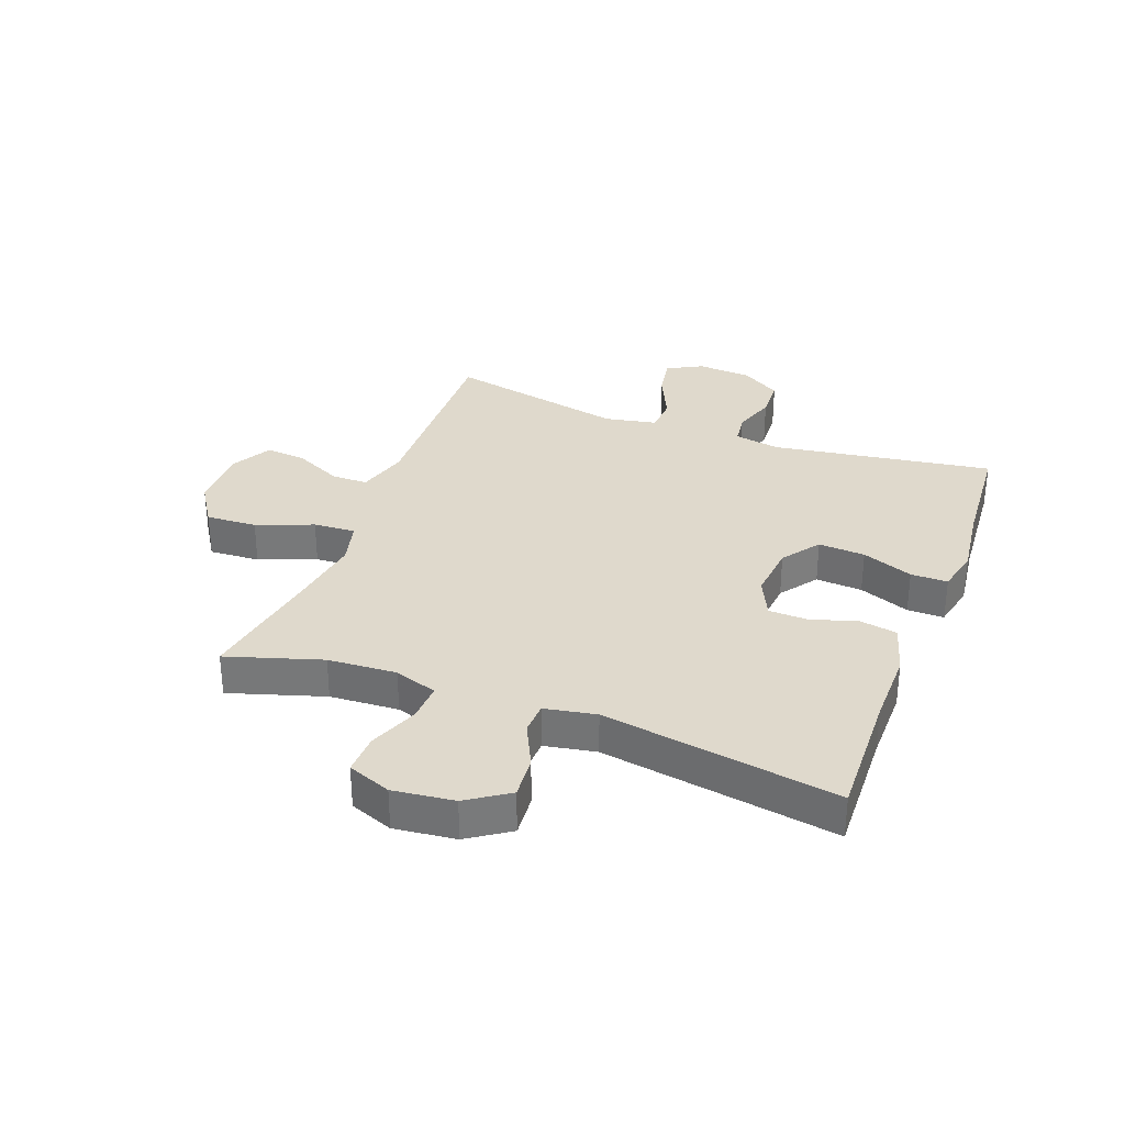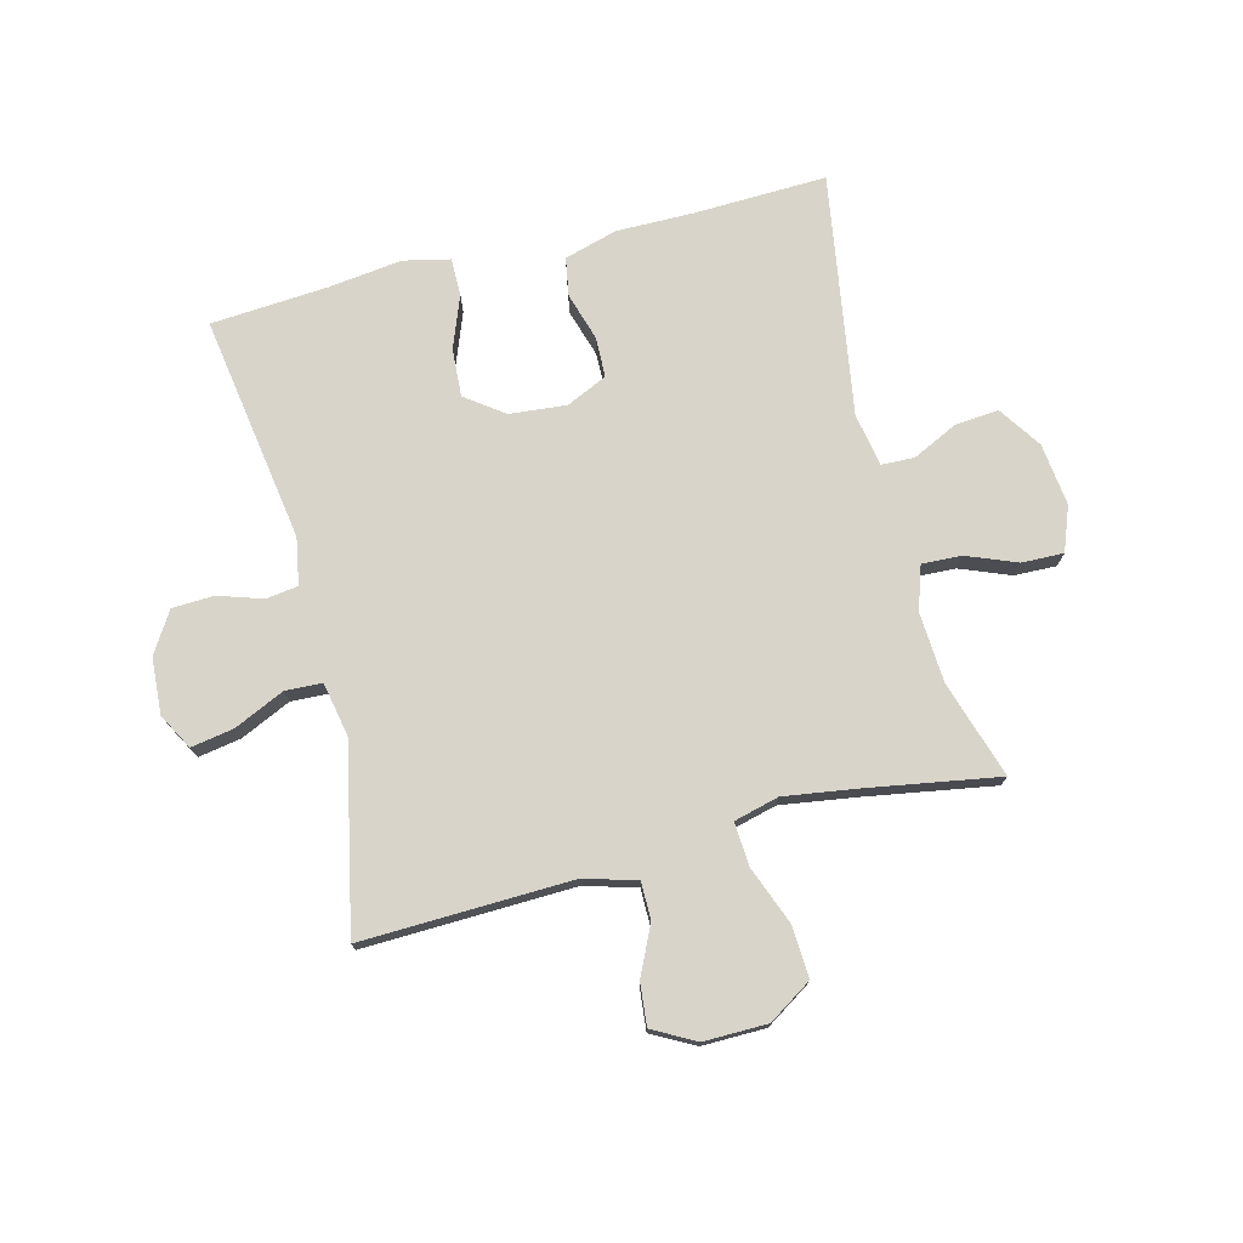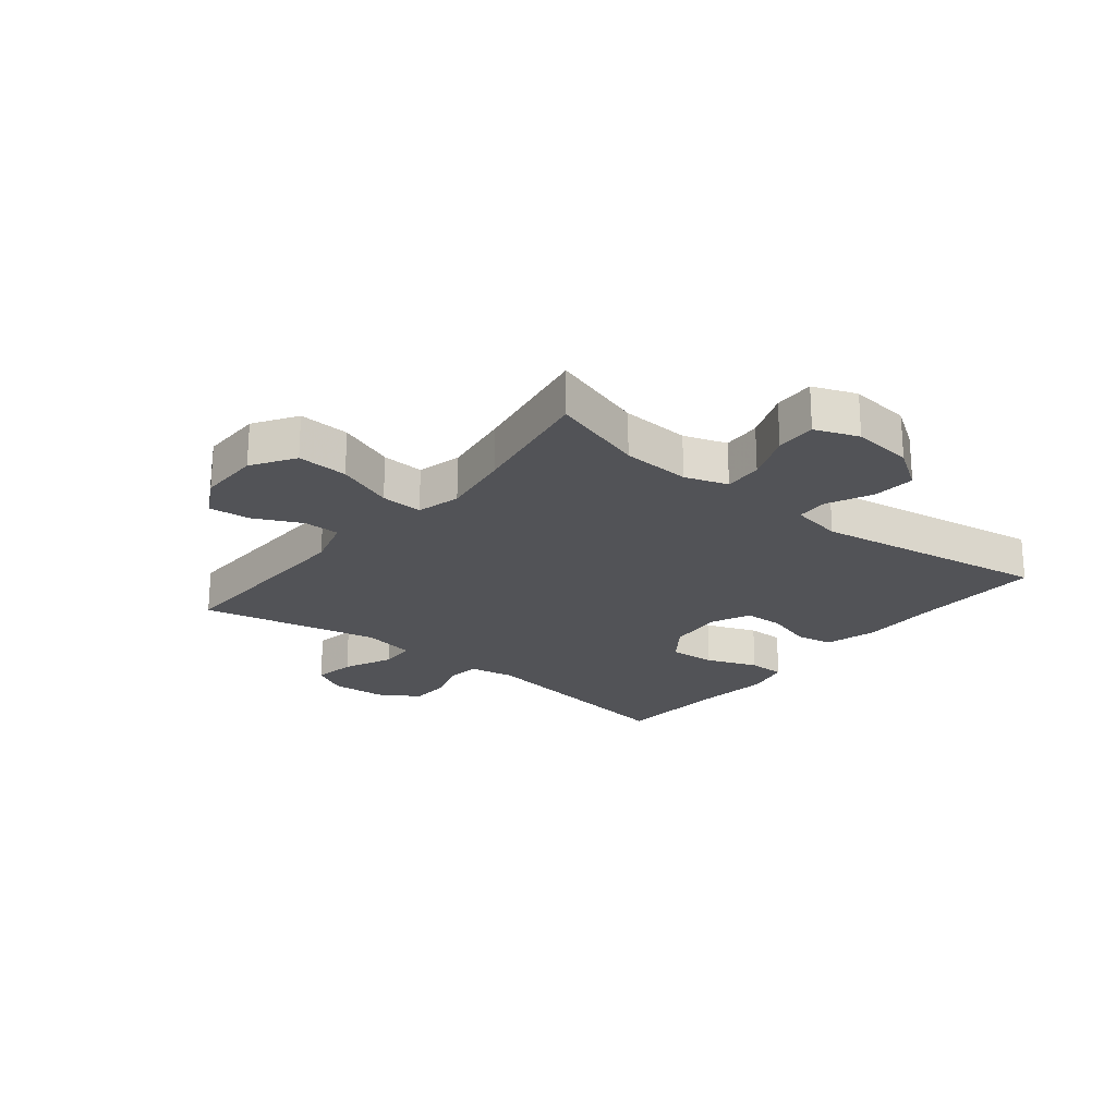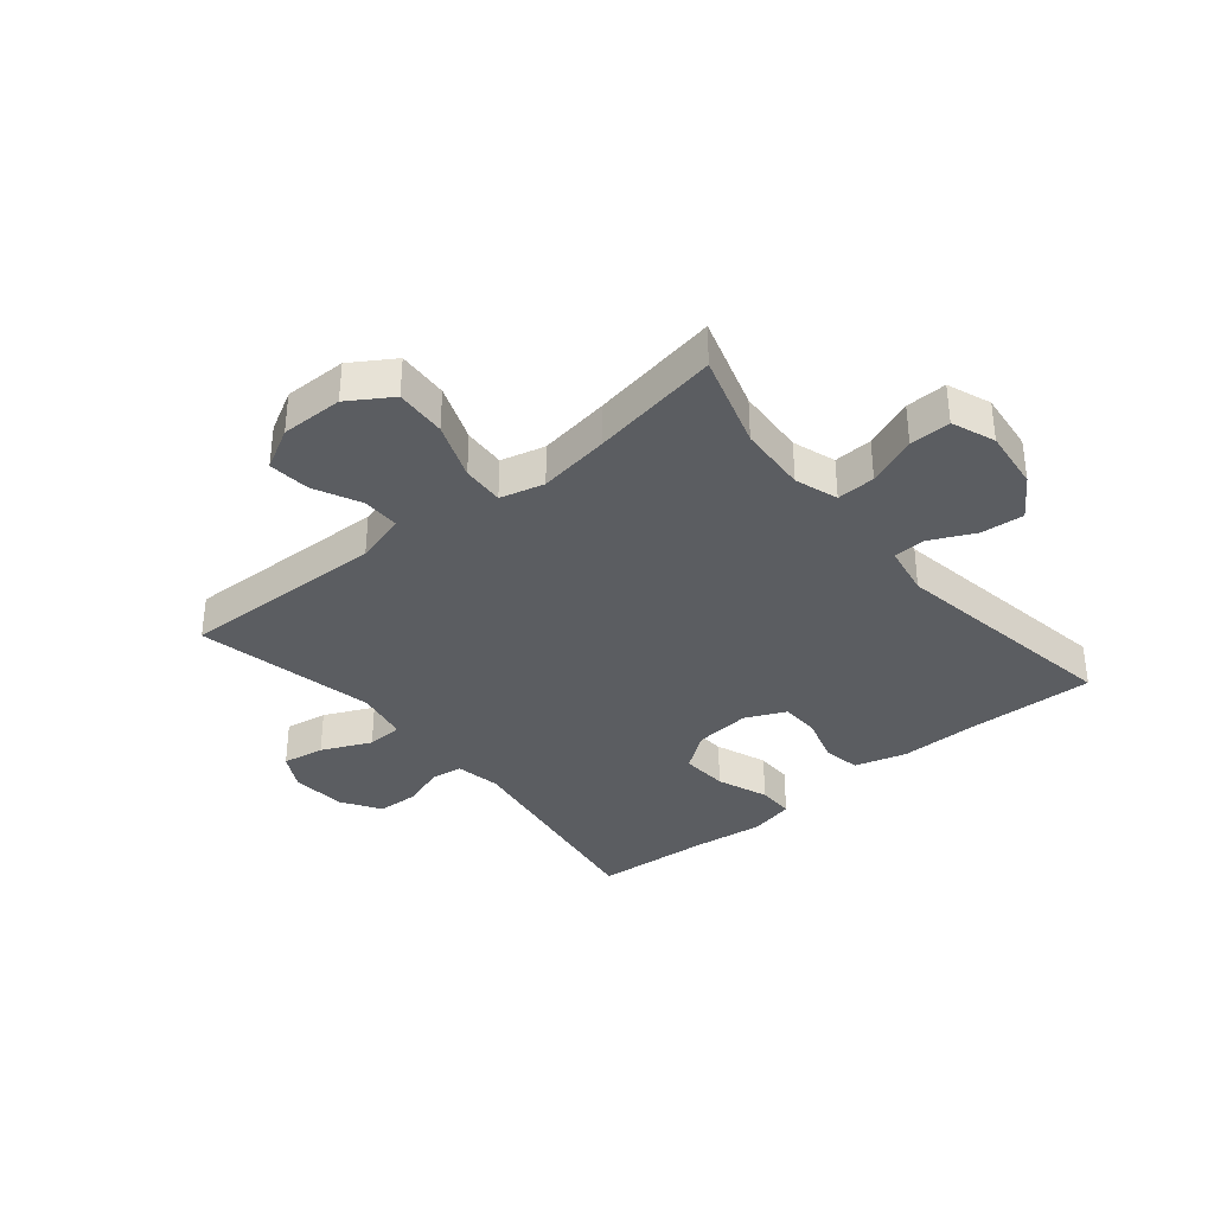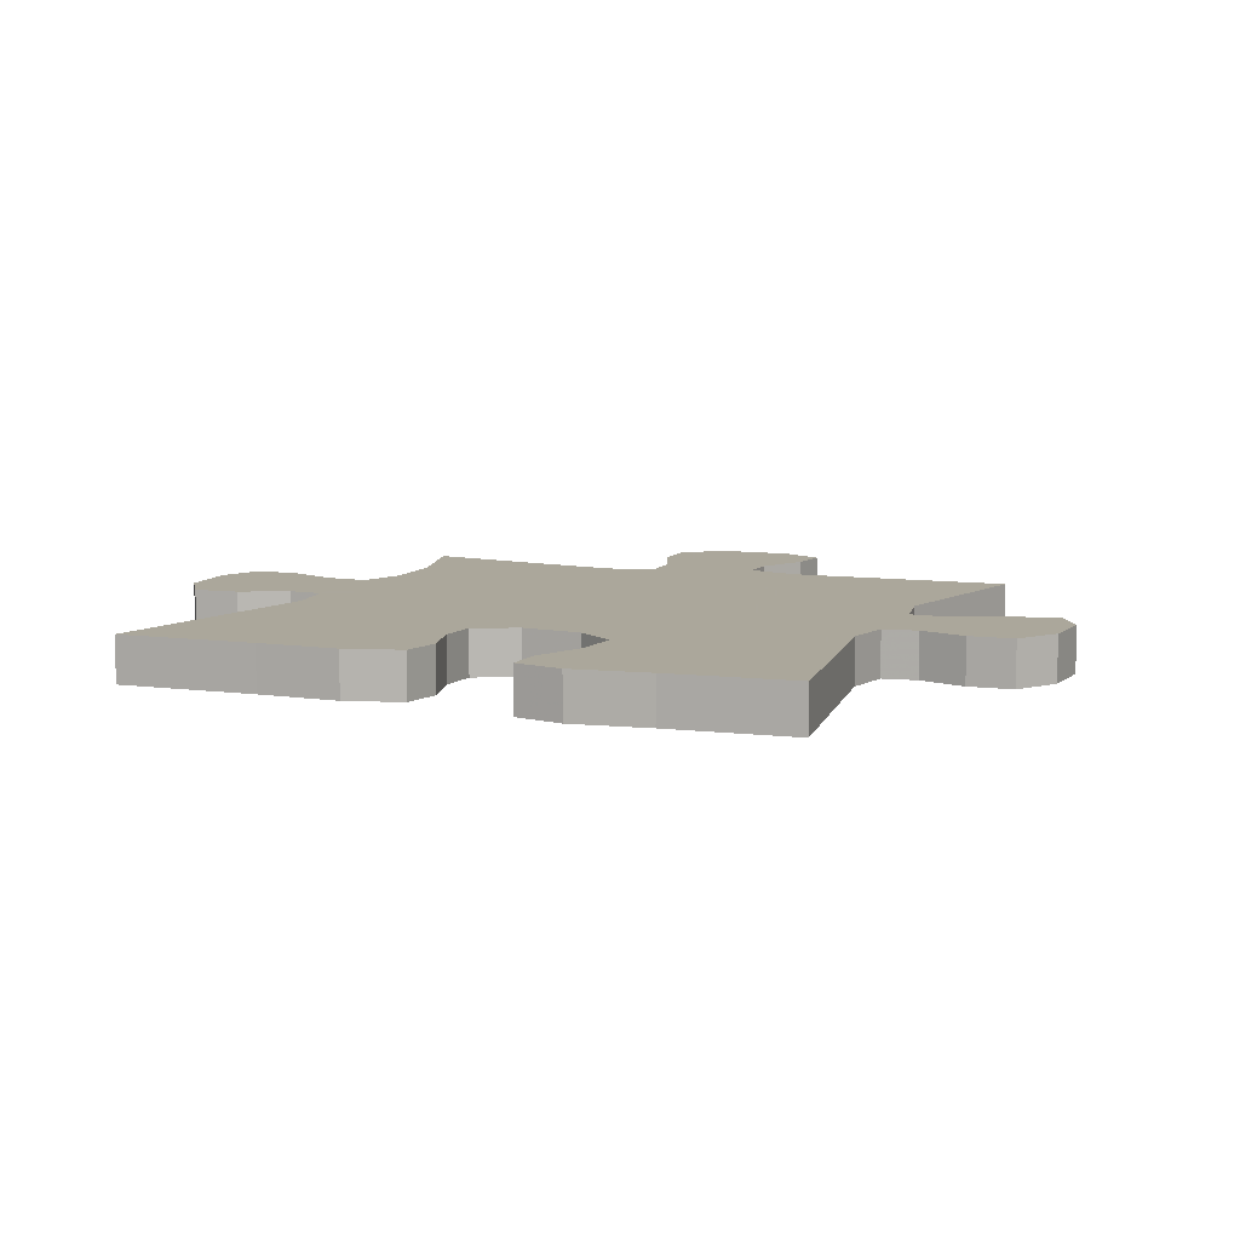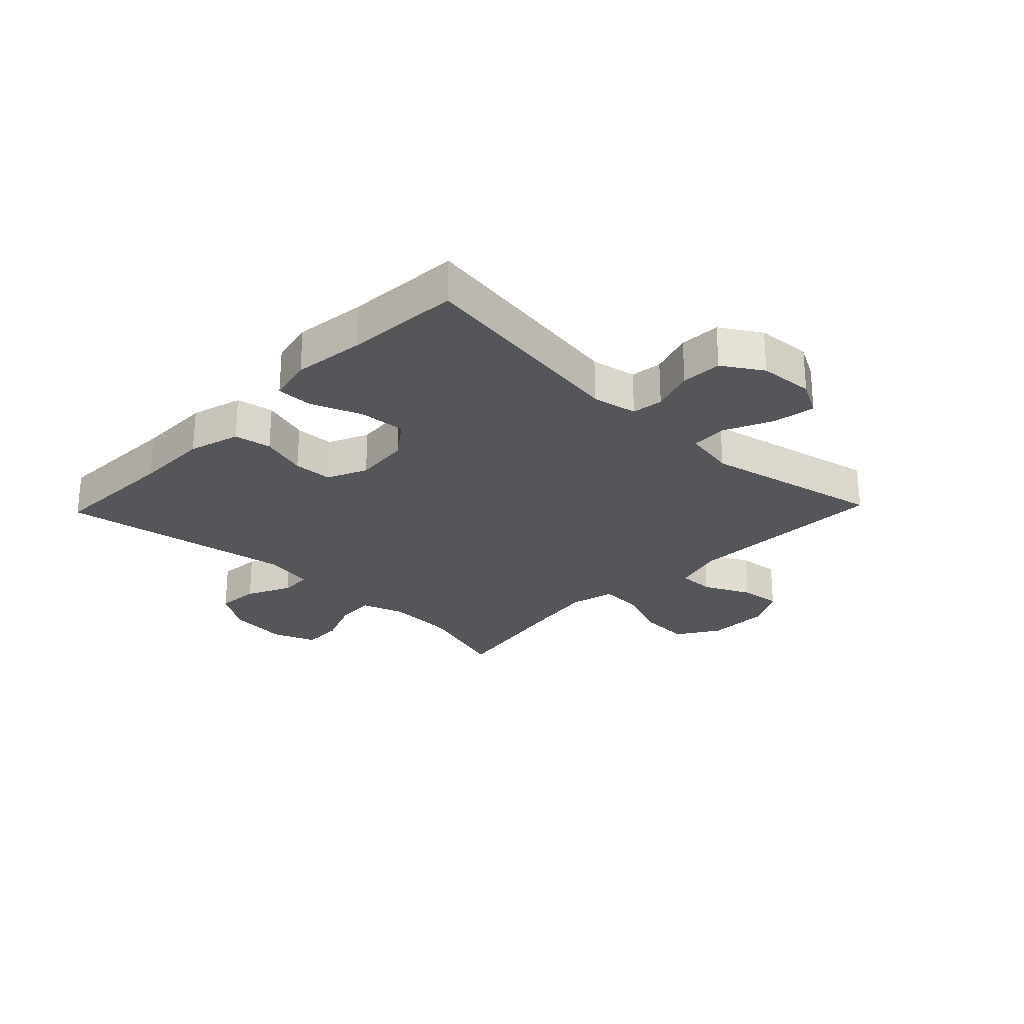
<metadata>
{"format":"obj","ext":"obj","renderer":"f3d","projection":"perspective","resolution":1024,"background":"white","views":[{"elev":32.3,"azim":-69.4,"up":"+Y"},{"elev":75.0,"azim":165.6,"up":"+Y"},{"elev":-22.4,"azim":-128.8,"up":"+Y"},{"elev":-35.5,"azim":-140.4,"up":"+Y"},{"elev":8.2,"azim":22.6,"up":"+Y"},{"elev":-25.9,"azim":46.2,"up":"+Y"}]}
</metadata>
<code>
v -0.5 0.07 -0.5
v -0.45 0.07 -0.34
v -0.443 0.07 -0.224
v -0.467 0.07 -0.152
v -0.532 0.07 -0.155
v -0.615 0.07 -0.188
v -0.684 0.07 -0.19
v -0.712 0.07 -0.117
v -0.7 0.07 -0.014
v -0.653 0.07 0.056
v -0.581 0.07 0.05
v -0.506 0.07 0.014
v -0.452 0.07 0.016
v -0.436 0.07 0.103
v -0.5 0.07 0.5
v -0.281 0.07 0.493
v -0.153 0.07 0.494
v -0.066 0.07 0.469
v -0.055 0.07 0.406
v -0.079 0.07 0.327
v -0.077 0.07 0.261
v -0.01 0.07 0.23
v 0.084 0.07 0.239
v 0.147 0.07 0.285
v 0.142 0.07 0.364
v 0.109 0.07 0.45
v 0.109 0.07 0.512
v 0.185 0.07 0.529
v 0.305 0.07 0.514
v 0.5 0.07 0.5
v 0.443 0.07 0.126
v 0.457 0.07 0.049
v 0.51 0.07 0.042
v 0.583 0.07 0.066
v 0.652 0.07 0.063
v 0.694 0.07 -0.004
v 0.7 0.07 -0.096
v 0.668 0.07 -0.155
v 0.597 0.07 -0.143
v 0.514 0.07 -0.105
v 0.453 0.07 -0.108
v 0.436 0.07 -0.197
v 0.5 0.07 -0.5
v 0.153 0.07 -0.49
v 0.067 0.07 -0.515
v 0.067 0.07 -0.577
v 0.105 0.07 -0.656
v 0.112 0.07 -0.726
v 0.042 0.07 -0.764
v -0.063 0.07 -0.763
v -0.135 0.07 -0.717
v -0.13 0.07 -0.631
v -0.093 0.07 -0.535
v -0.089 0.07 -0.464
v -0.163 0.07 -0.445
v -0.283 0.07 -0.463
v -0.5 0 -0.5
v -0.45 0 -0.34
v -0.443 0 -0.224
v -0.467 0 -0.152
v -0.532 0 -0.155
v -0.615 0 -0.188
v -0.684 0 -0.19
v -0.712 0 -0.117
v -0.7 0 -0.014
v -0.653 0 0.056
v -0.581 0 0.05
v -0.506 0 0.014
v -0.452 0 0.016
v -0.436 0 0.103
v -0.5 0 0.5
v -0.281 0 0.493
v -0.153 0 0.494
v -0.066 0 0.469
v -0.055 0 0.406
v -0.079 0 0.327
v -0.077 0 0.261
v -0.01 0 0.23
v 0.084 0 0.239
v 0.147 0 0.285
v 0.142 0 0.364
v 0.109 0 0.45
v 0.109 0 0.512
v 0.185 0 0.529
v 0.305 0 0.514
v 0.5 0 0.5
v 0.443 0 0.126
v 0.457 0 0.049
v 0.51 0 0.042
v 0.583 0 0.066
v 0.652 0 0.063
v 0.694 0 -0.004
v 0.7 0 -0.096
v 0.668 0 -0.155
v 0.597 0 -0.143
v 0.514 0 -0.105
v 0.453 0 -0.108
v 0.436 0 -0.197
v 0.5 0 -0.5
v 0.153 0 -0.49
v 0.067 0 -0.515
v 0.067 0 -0.577
v 0.105 0 -0.656
v 0.112 0 -0.726
v 0.042 0 -0.764
v -0.063 0 -0.763
v -0.135 0 -0.717
v -0.13 0 -0.631
v -0.093 0 -0.535
v -0.089 0 -0.464
v -0.163 0 -0.445
v -0.283 0 -0.463
f 51 52 53
f 50 51 53
f 49 50 53
f 48 49 53
f 47 48 53
f 46 47 53
f 45 46 53 54
f 44 45 54
f 44 54 55
f 43 44 55
f 42 43 55
f 38 39 40
f 37 38 40
f 36 37 40
f 35 36 40
f 34 35 40
f 33 34 40
f 32 33 40 41
f 42 55 56
f 41 42 56
f 32 41 56
f 31 32 56
f 27 28 29
f 26 27 29
f 25 26 29
f 29 30 31
f 25 29 31
f 24 25 31
f 18 19 20
f 17 18 20
f 16 17 20
f 16 20 21
f 15 16 21
f 14 15 21
f 13 14 21 22
f 10 11 12
f 9 10 12
f 8 9 12
f 7 8 12
f 6 7 12
f 5 6 12
f 4 5 12 13
f 13 22 23
f 4 13 23
f 3 4 23
f 56 1 2
f 24 31 56
f 23 24 56
f 3 23 56
f 2 3 56
f 109 108 107
f 109 107 106
f 109 106 105
f 109 105 104
f 109 104 103
f 109 103 102
f 110 109 102 101
f 110 101 100
f 111 110 100
f 111 100 99
f 111 99 98
f 96 95 94
f 96 94 93
f 96 93 92
f 96 92 91
f 96 91 90
f 96 90 89
f 97 96 89 88
f 112 111 98
f 112 98 97
f 112 97 88
f 112 88 87
f 85 84 83
f 85 83 82
f 85 82 81
f 87 86 85
f 87 85 81
f 87 81 80
f 76 75 74
f 76 74 73
f 76 73 72
f 77 76 72
f 77 72 71
f 77 71 70
f 78 77 70 69
f 68 67 66
f 68 66 65
f 68 65 64
f 68 64 63
f 68 63 62
f 68 62 61
f 69 68 61 60
f 79 78 69
f 79 69 60
f 79 60 59
f 58 57 112
f 112 87 80
f 112 80 79
f 112 79 59
f 112 59 58
f 1 57 58 2
f 2 58 59 3
f 3 59 60 4
f 4 60 61 5
f 5 61 62 6
f 6 62 63 7
f 7 63 64 8
f 8 64 65 9
f 9 65 66 10
f 10 66 67 11
f 11 67 68 12
f 12 68 69 13
f 13 69 70 14
f 14 70 71 15
f 15 71 72 16
f 16 72 73 17
f 17 73 74 18
f 18 74 75 19
f 19 75 76 20
f 20 76 77 21
f 21 77 78 22
f 22 78 79 23
f 23 79 80 24
f 24 80 81 25
f 25 81 82 26
f 26 82 83 27
f 27 83 84 28
f 28 84 85 29
f 29 85 86 30
f 30 86 87 31
f 31 87 88 32
f 32 88 89 33
f 33 89 90 34
f 34 90 91 35
f 35 91 92 36
f 36 92 93 37
f 37 93 94 38
f 38 94 95 39
f 39 95 96 40
f 40 96 97 41
f 41 97 98 42
f 42 98 99 43
f 43 99 100 44
f 44 100 101 45
f 45 101 102 46
f 46 102 103 47
f 47 103 104 48
f 48 104 105 49
f 49 105 106 50
f 50 106 107 51
f 51 107 108 52
f 52 108 109 53
f 53 109 110 54
f 54 110 111 55
f 55 111 112 56
f 56 112 57 1

</code>
